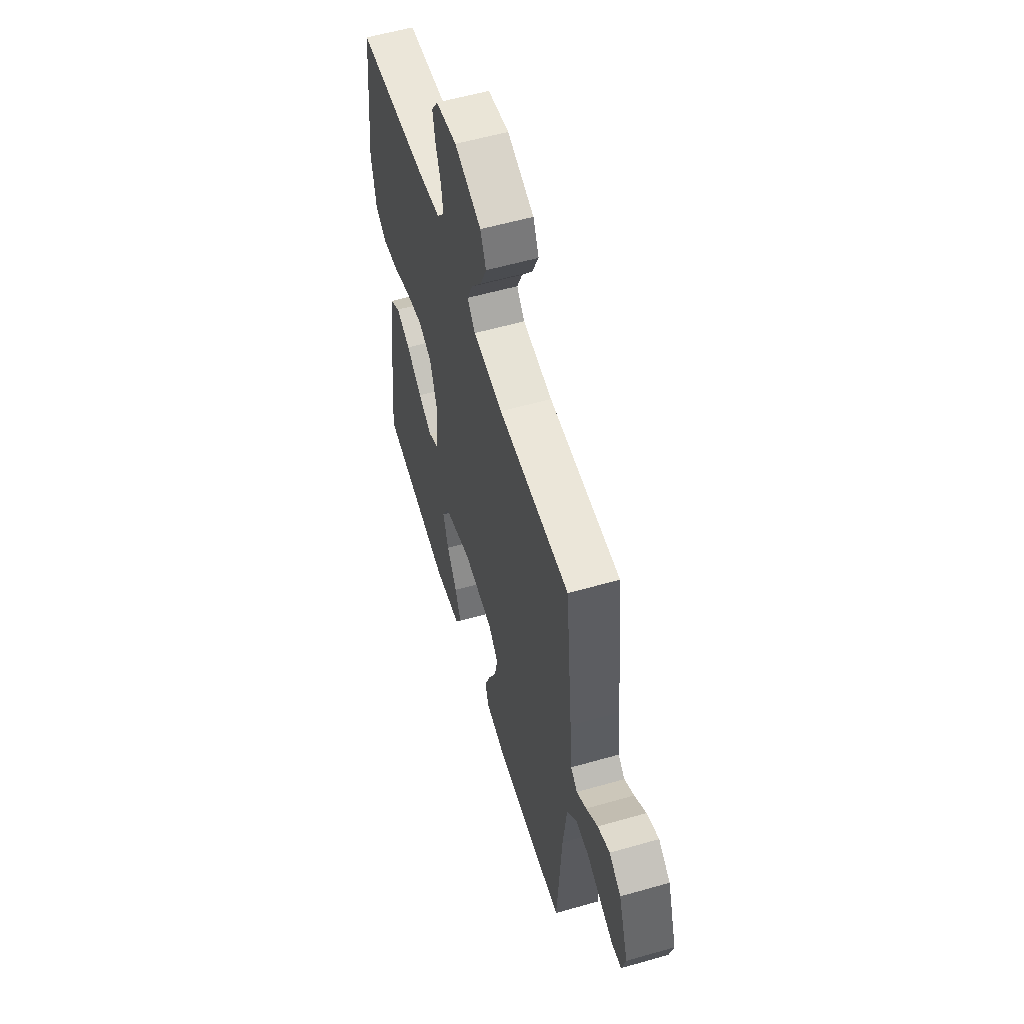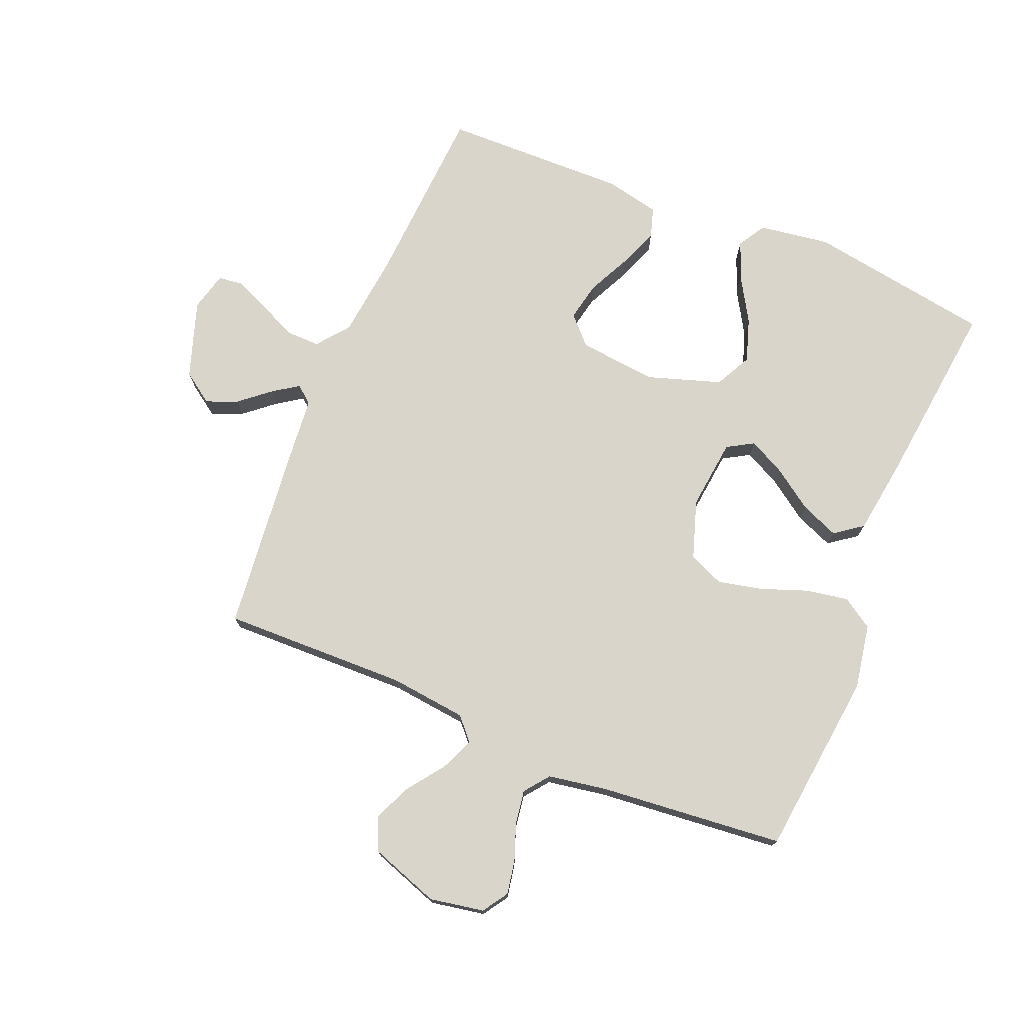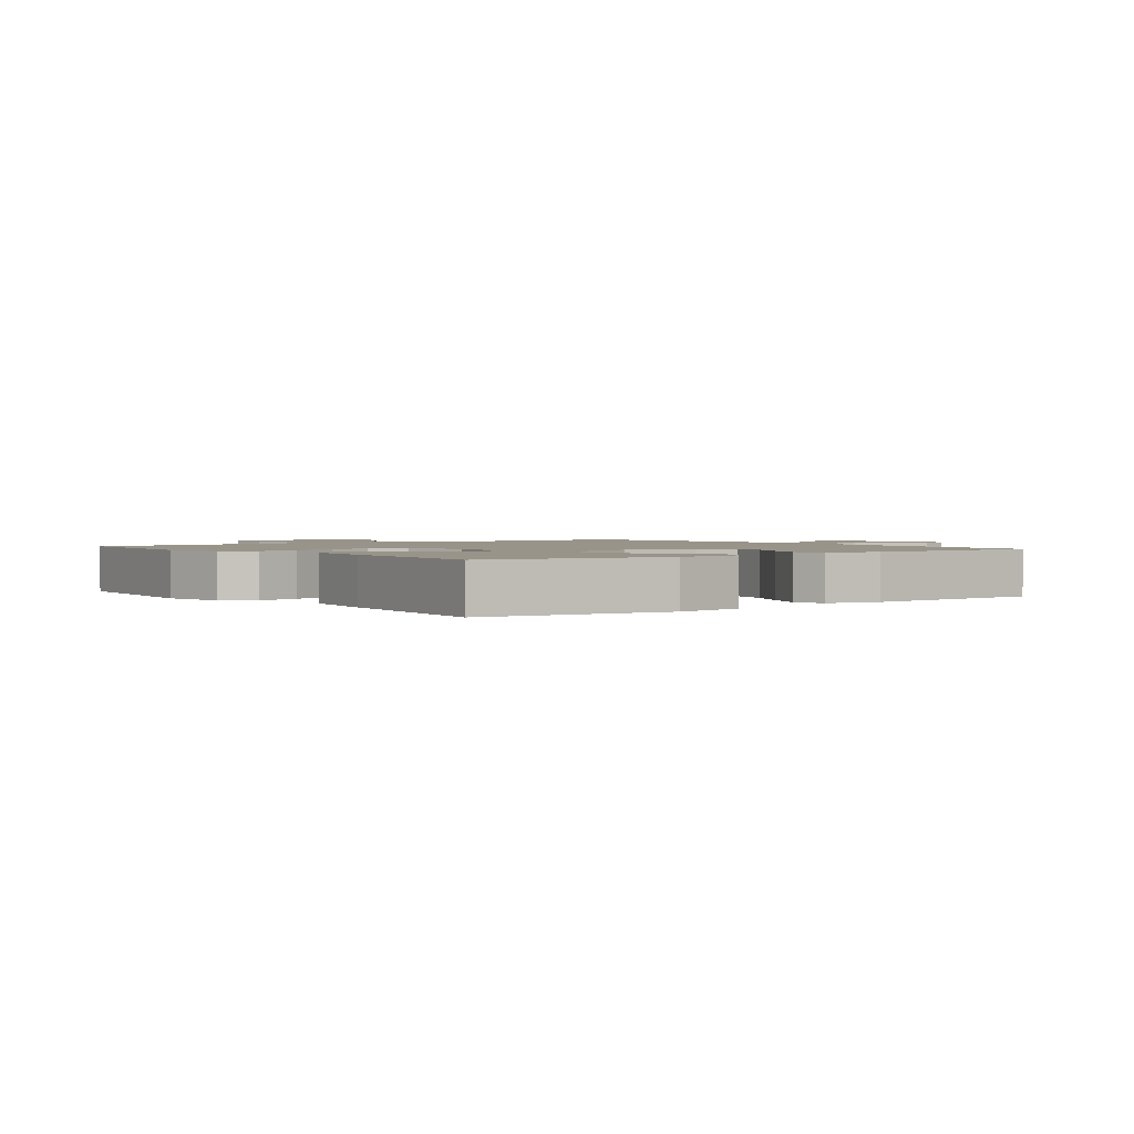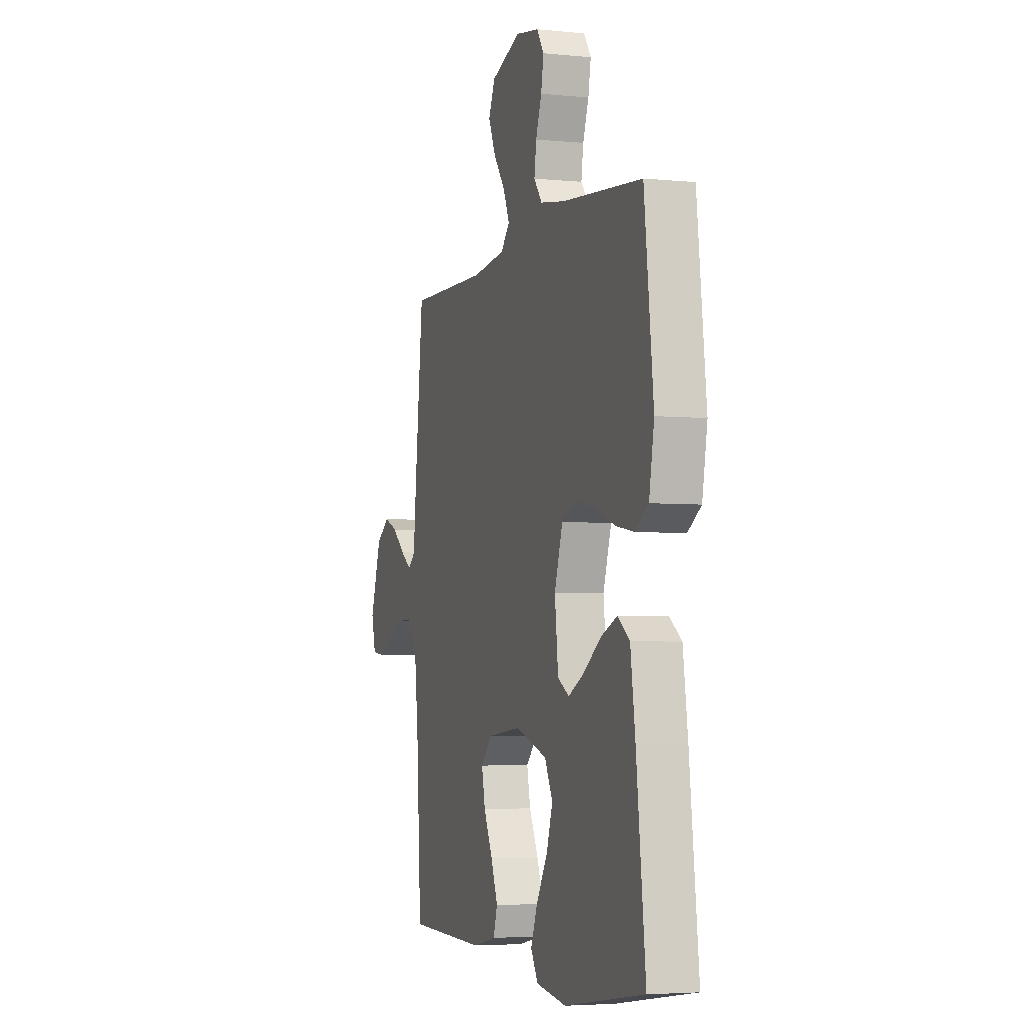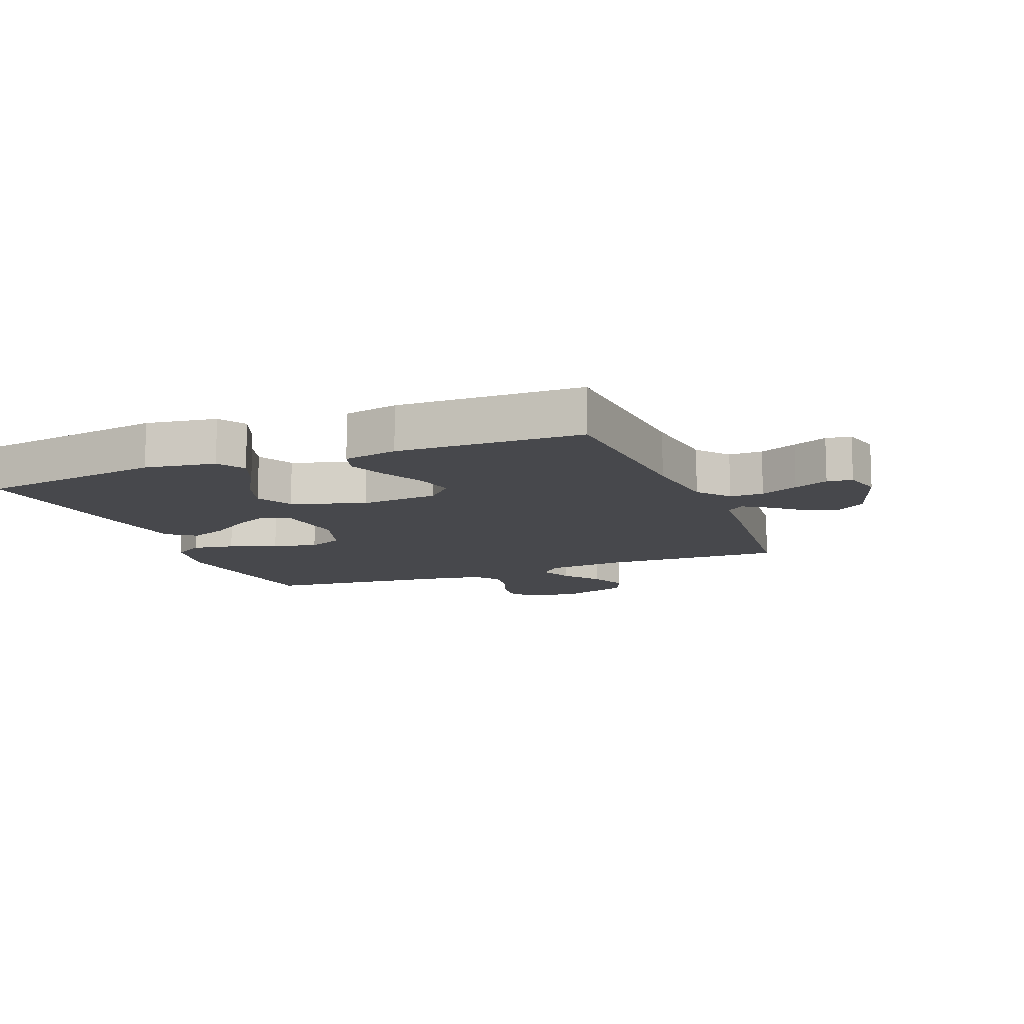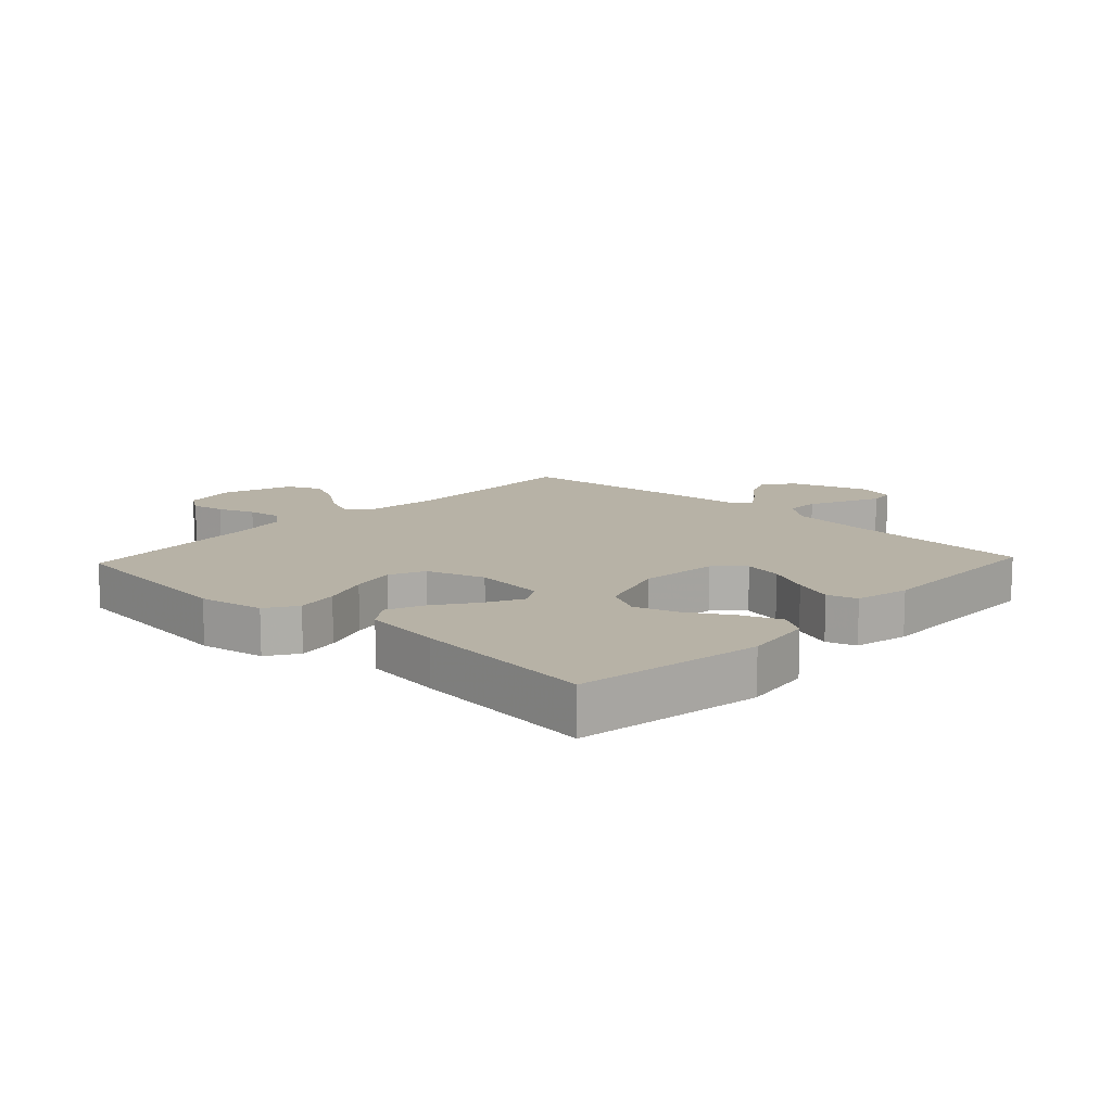
<metadata>
{"format":"obj","ext":"obj","renderer":"f3d","projection":"perspective","resolution":1024,"background":"white","views":[{"elev":57.2,"azim":-106.6,"up":"+Z"},{"elev":74.6,"azim":22.5,"up":"+Y"},{"elev":1.7,"azim":142.8,"up":"+Y"},{"elev":-4.3,"azim":72.0,"up":"+Z"},{"elev":-11.6,"azim":-158.4,"up":"+Y"},{"elev":12.5,"azim":133.2,"up":"+Y"}]}
</metadata>
<code>
v 0.5 0.07 0.5
v 0.534 0.07 0.2
v 0.515 0.07 0.095
v 0.465 0.07 0.063
v 0.397 0.07 0.075
v 0.321 0.07 0.103
v 0.249 0.07 0.119
v 0.192 0.07 0.094
v 0.161 0.07 0
v 0.174 0.07 -0.115
v 0.217 0.07 -0.14
v 0.276 0.07 -0.11
v 0.342 0.07 -0.064
v 0.403 0.07 -0.039
v 0.448 0.07 -0.072
v 0.466 0.07 -0.2
v 0.5 0.07 -0.5
v 0.2 0.07 -0.548
v 0.086 0.07 -0.531
v 0.059 0.07 -0.486
v 0.084 0.07 -0.423
v 0.126 0.07 -0.352
v 0.149 0.07 -0.282
v 0.119 0.07 -0.223
v 0 0.07 -0.184
v -0.127 0.07 -0.197
v -0.169 0.07 -0.241
v -0.156 0.07 -0.304
v -0.122 0.07 -0.374
v -0.097 0.07 -0.439
v -0.112 0.07 -0.487
v -0.2 0.07 -0.506
v -0.5 0.07 -0.5
v -0.518 0.07 -0.2
v -0.533 0.07 -0.066
v -0.574 0.07 -0.014
v -0.629 0.07 -0.015
v -0.69 0.07 -0.043
v -0.746 0.07 -0.068
v -0.787 0.07 -0.063
v -0.803 0.07 0
v -0.761 0.07 0.125
v -0.711 0.07 0.16
v -0.66 0.07 0.139
v -0.611 0.07 0.098
v -0.57 0.07 0.07
v -0.542 0.07 0.093
v -0.532 0.07 0.2
v -0.5 0.07 0.5
v -0.2 0.07 0.493
v -0.075 0.07 0.507
v -0.042 0.07 0.544
v -0.065 0.07 0.597
v -0.109 0.07 0.657
v -0.136 0.07 0.718
v -0.112 0.07 0.772
v 0 0.07 0.811
v 0.088 0.07 0.795
v 0.115 0.07 0.754
v 0.105 0.07 0.699
v 0.083 0.07 0.639
v 0.075 0.07 0.585
v 0.106 0.07 0.545
v 0.2 0.07 0.529
v 0.5 0 0.5
v 0.534 0 0.2
v 0.515 0 0.095
v 0.465 0 0.063
v 0.397 0 0.075
v 0.321 0 0.103
v 0.249 0 0.119
v 0.192 0 0.094
v 0.161 0 0
v 0.174 0 -0.115
v 0.217 0 -0.14
v 0.276 0 -0.11
v 0.342 0 -0.064
v 0.403 0 -0.039
v 0.448 0 -0.072
v 0.466 0 -0.2
v 0.5 0 -0.5
v 0.2 0 -0.548
v 0.086 0 -0.531
v 0.059 0 -0.486
v 0.084 0 -0.423
v 0.126 0 -0.352
v 0.149 0 -0.282
v 0.119 0 -0.223
v 0 0 -0.184
v -0.127 0 -0.197
v -0.169 0 -0.241
v -0.156 0 -0.304
v -0.122 0 -0.374
v -0.097 0 -0.439
v -0.112 0 -0.487
v -0.2 0 -0.506
v -0.5 0 -0.5
v -0.518 0 -0.2
v -0.533 0 -0.066
v -0.574 0 -0.014
v -0.629 0 -0.015
v -0.69 0 -0.043
v -0.746 0 -0.068
v -0.787 0 -0.063
v -0.803 0 0
v -0.761 0 0.125
v -0.711 0 0.16
v -0.66 0 0.139
v -0.611 0 0.098
v -0.57 0 0.07
v -0.542 0 0.093
v -0.532 0 0.2
v -0.5 0 0.5
v -0.2 0 0.493
v -0.075 0 0.507
v -0.042 0 0.544
v -0.065 0 0.597
v -0.109 0 0.657
v -0.136 0 0.718
v -0.112 0 0.772
v 0 0 0.811
v 0.088 0 0.795
v 0.115 0 0.754
v 0.105 0 0.699
v 0.083 0 0.639
v 0.075 0 0.585
v 0.106 0 0.545
v 0.2 0 0.529
f 59 60 61
f 58 59 61
f 57 58 61
f 56 57 61
f 55 56 61
f 54 55 61
f 53 54 61
f 52 53 61 62
f 51 52 62 63
f 47 48 49 50
f 47 50 51
f 43 44 45
f 42 43 45
f 41 42 45
f 40 41 45
f 39 40 45
f 38 39 45
f 37 38 45
f 36 37 45 46
f 35 36 46 47
f 32 33 34
f 31 32 34
f 30 31 34
f 29 30 34
f 28 29 34
f 34 35 47
f 28 34 47
f 27 28 47
f 20 21 22
f 19 20 22
f 18 19 22
f 17 18 22
f 16 17 22
f 15 16 22
f 14 15 22
f 13 14 22
f 12 13 22
f 11 12 22 23
f 10 11 23 24
f 4 5 6
f 3 4 6
f 2 3 6
f 1 2 6
f 64 1 6
f 64 6 7
f 51 63 64
f 47 51 64
f 27 47 64
f 26 27 64
f 25 26 64
f 9 10 24 25
f 8 9 25 64
f 7 8 64
f 125 124 123
f 125 123 122
f 125 122 121
f 125 121 120
f 125 120 119
f 125 119 118
f 125 118 117
f 126 125 117 116
f 127 126 116 115
f 114 113 112 111
f 115 114 111
f 109 108 107
f 109 107 106
f 109 106 105
f 109 105 104
f 109 104 103
f 109 103 102
f 109 102 101
f 110 109 101 100
f 111 110 100 99
f 98 97 96
f 98 96 95
f 98 95 94
f 98 94 93
f 98 93 92
f 111 99 98
f 111 98 92
f 111 92 91
f 86 85 84
f 86 84 83
f 86 83 82
f 86 82 81
f 86 81 80
f 86 80 79
f 86 79 78
f 86 78 77
f 86 77 76
f 87 86 76 75
f 88 87 75 74
f 70 69 68
f 70 68 67
f 70 67 66
f 70 66 65
f 70 65 128
f 71 70 128
f 128 127 115
f 128 115 111
f 128 111 91
f 128 91 90
f 128 90 89
f 89 88 74 73
f 128 89 73 72
f 128 72 71
f 1 65 66 2
f 2 66 67 3
f 3 67 68 4
f 4 68 69 5
f 5 69 70 6
f 6 70 71 7
f 7 71 72 8
f 8 72 73 9
f 9 73 74 10
f 10 74 75 11
f 11 75 76 12
f 12 76 77 13
f 13 77 78 14
f 14 78 79 15
f 15 79 80 16
f 16 80 81 17
f 17 81 82 18
f 18 82 83 19
f 19 83 84 20
f 20 84 85 21
f 21 85 86 22
f 22 86 87 23
f 23 87 88 24
f 24 88 89 25
f 25 89 90 26
f 26 90 91 27
f 27 91 92 28
f 28 92 93 29
f 29 93 94 30
f 30 94 95 31
f 31 95 96 32
f 32 96 97 33
f 33 97 98 34
f 34 98 99 35
f 35 99 100 36
f 36 100 101 37
f 37 101 102 38
f 38 102 103 39
f 39 103 104 40
f 40 104 105 41
f 41 105 106 42
f 42 106 107 43
f 43 107 108 44
f 44 108 109 45
f 45 109 110 46
f 46 110 111 47
f 47 111 112 48
f 48 112 113 49
f 49 113 114 50
f 50 114 115 51
f 51 115 116 52
f 52 116 117 53
f 53 117 118 54
f 54 118 119 55
f 55 119 120 56
f 56 120 121 57
f 57 121 122 58
f 58 122 123 59
f 59 123 124 60
f 60 124 125 61
f 61 125 126 62
f 62 126 127 63
f 63 127 128 64
f 64 128 65 1

</code>
